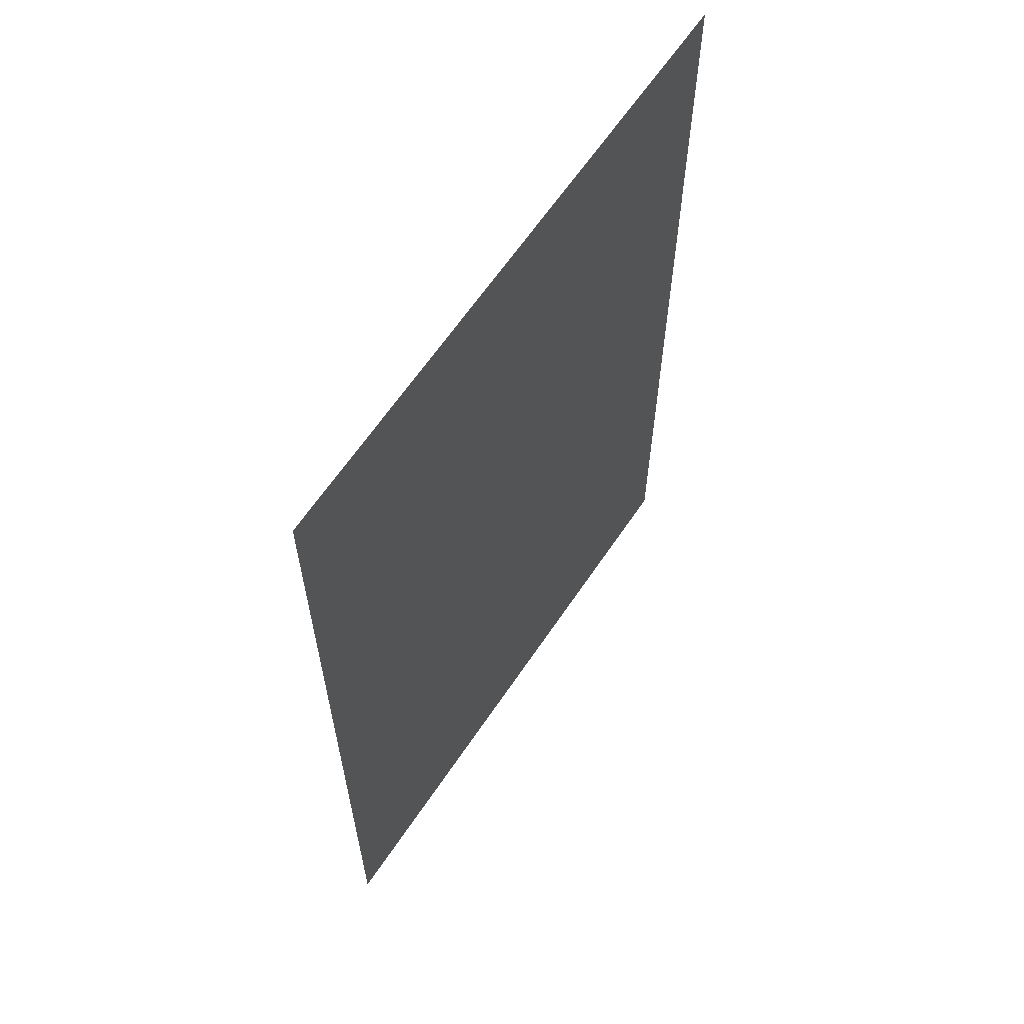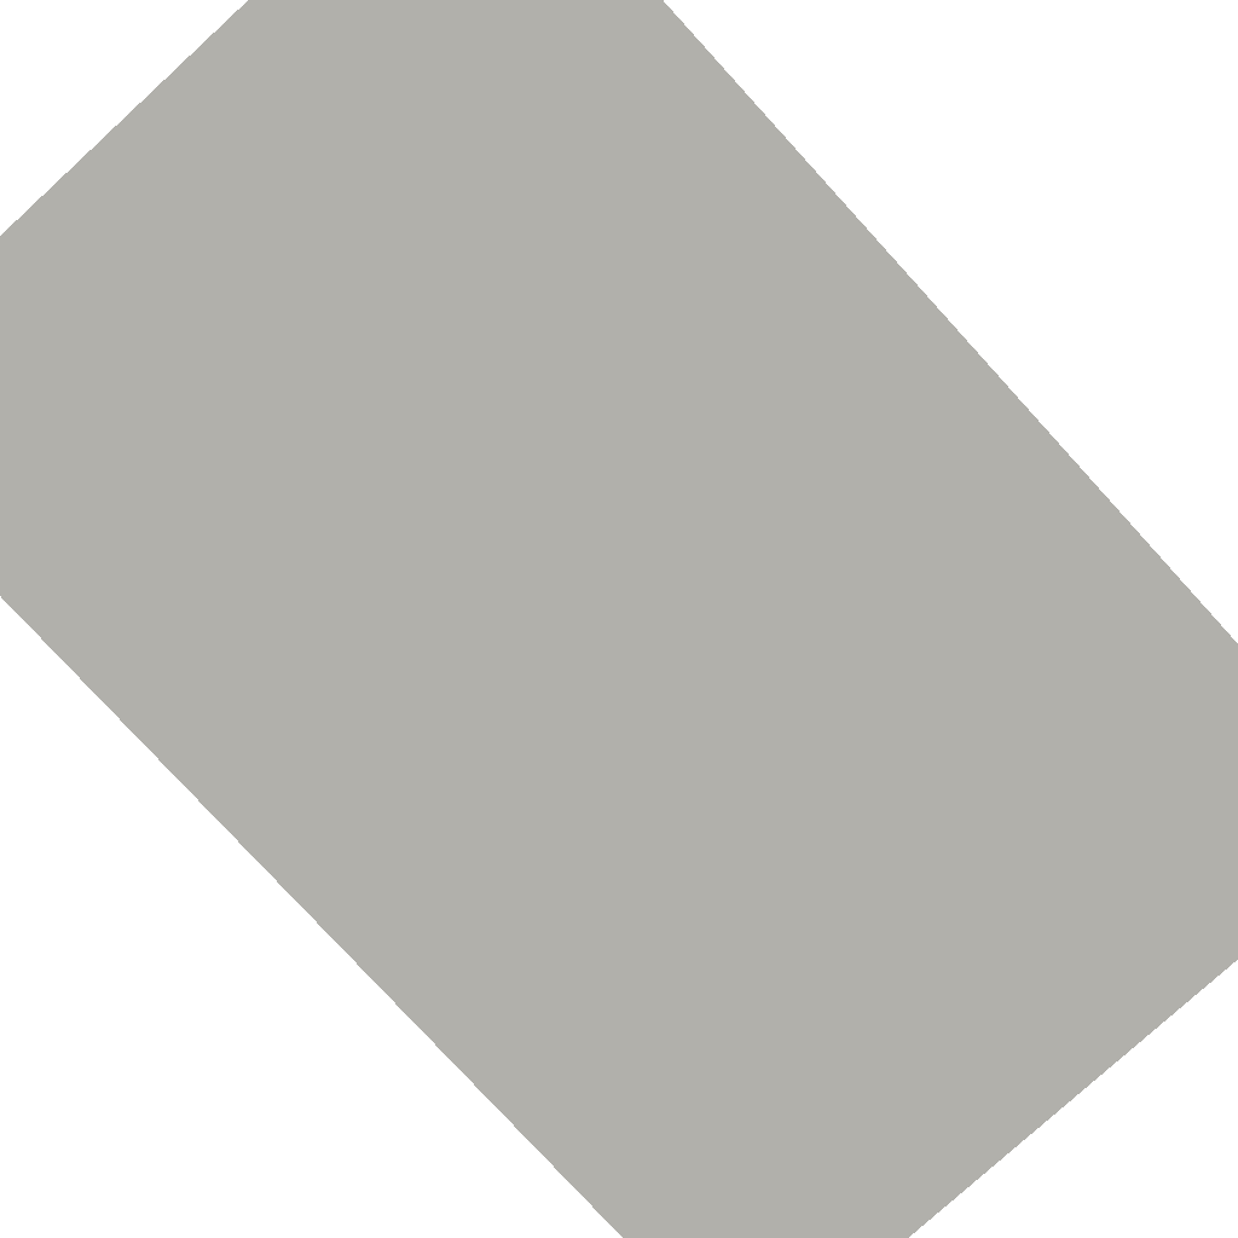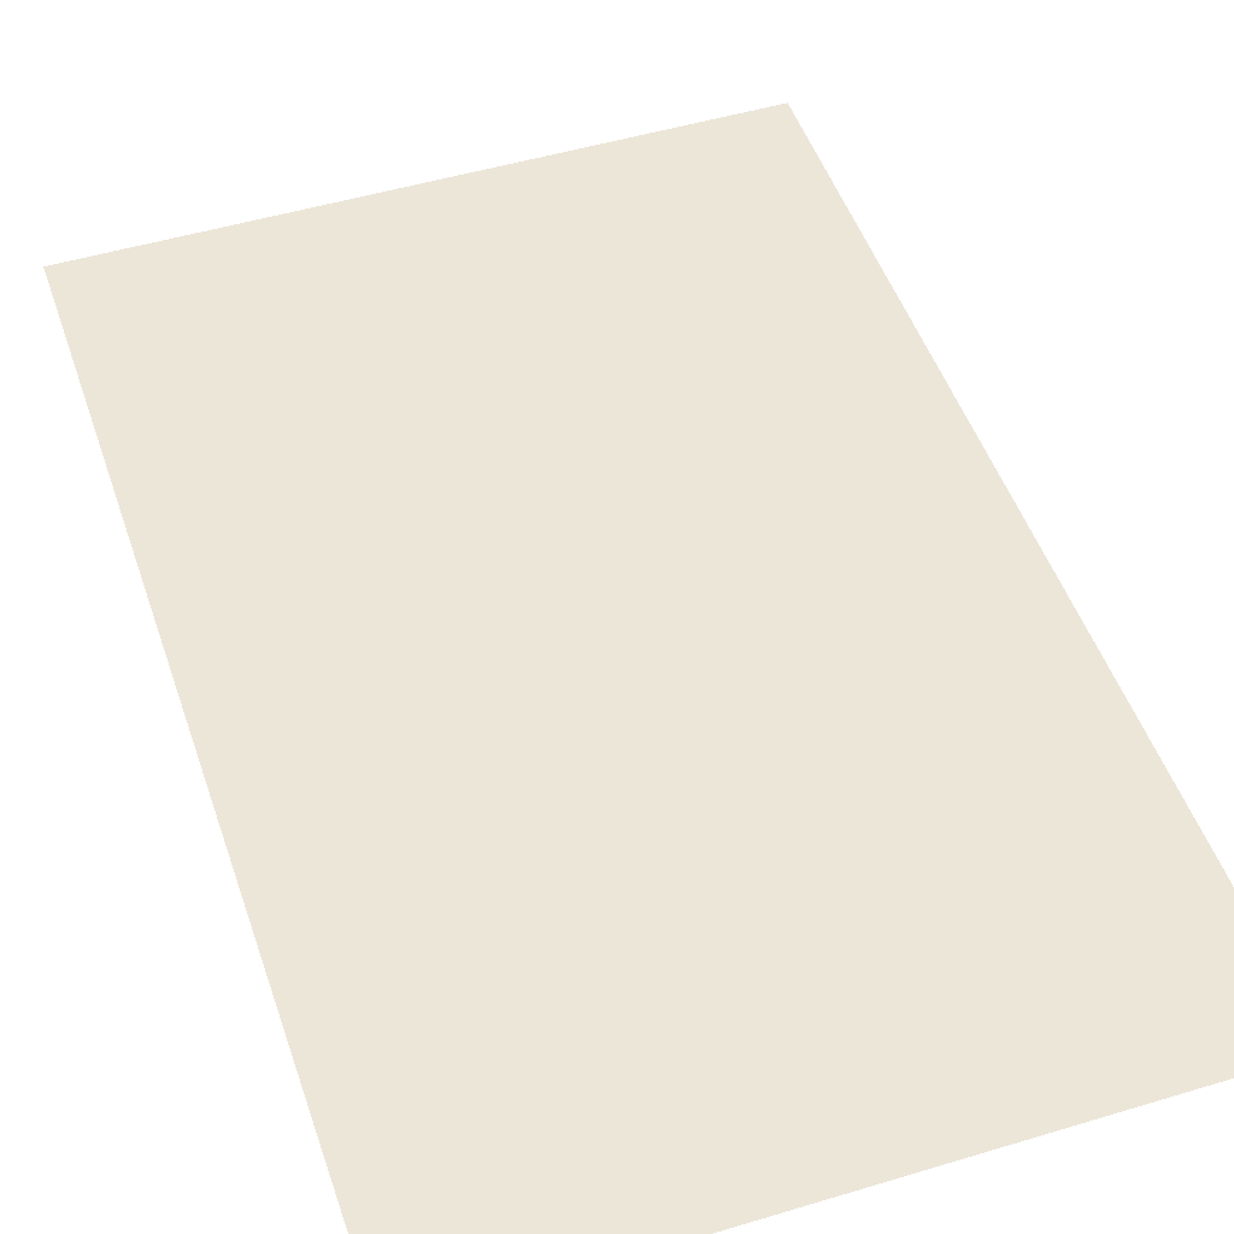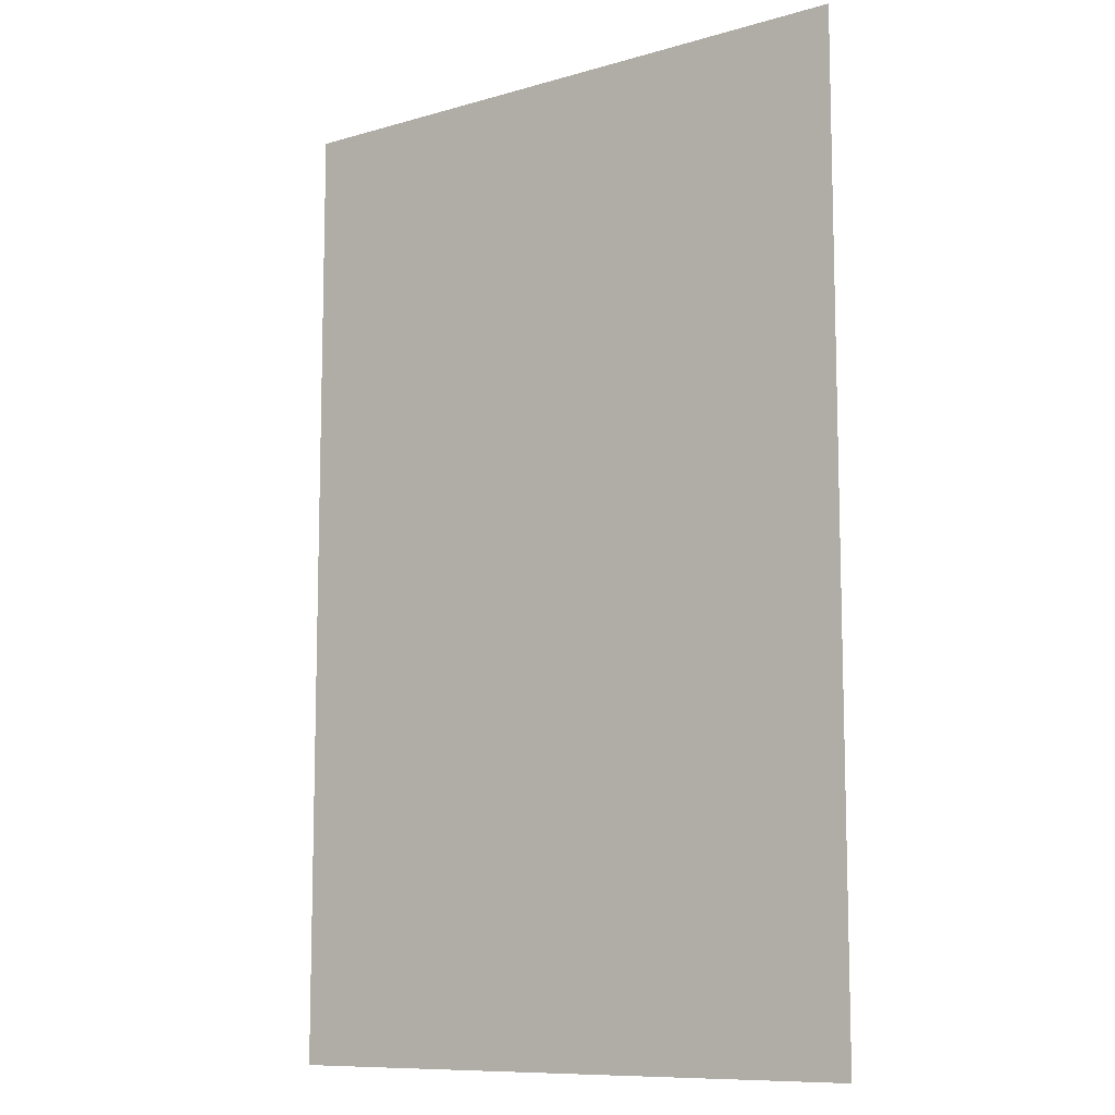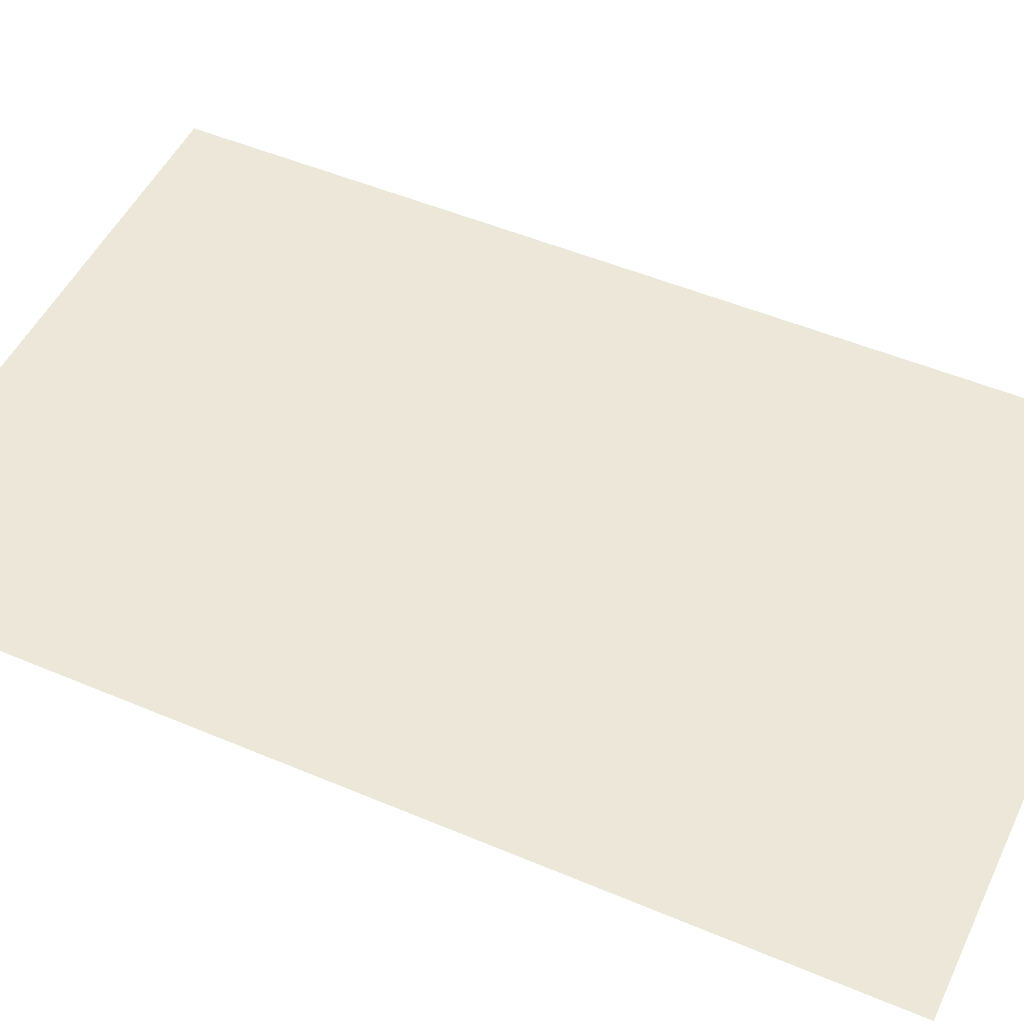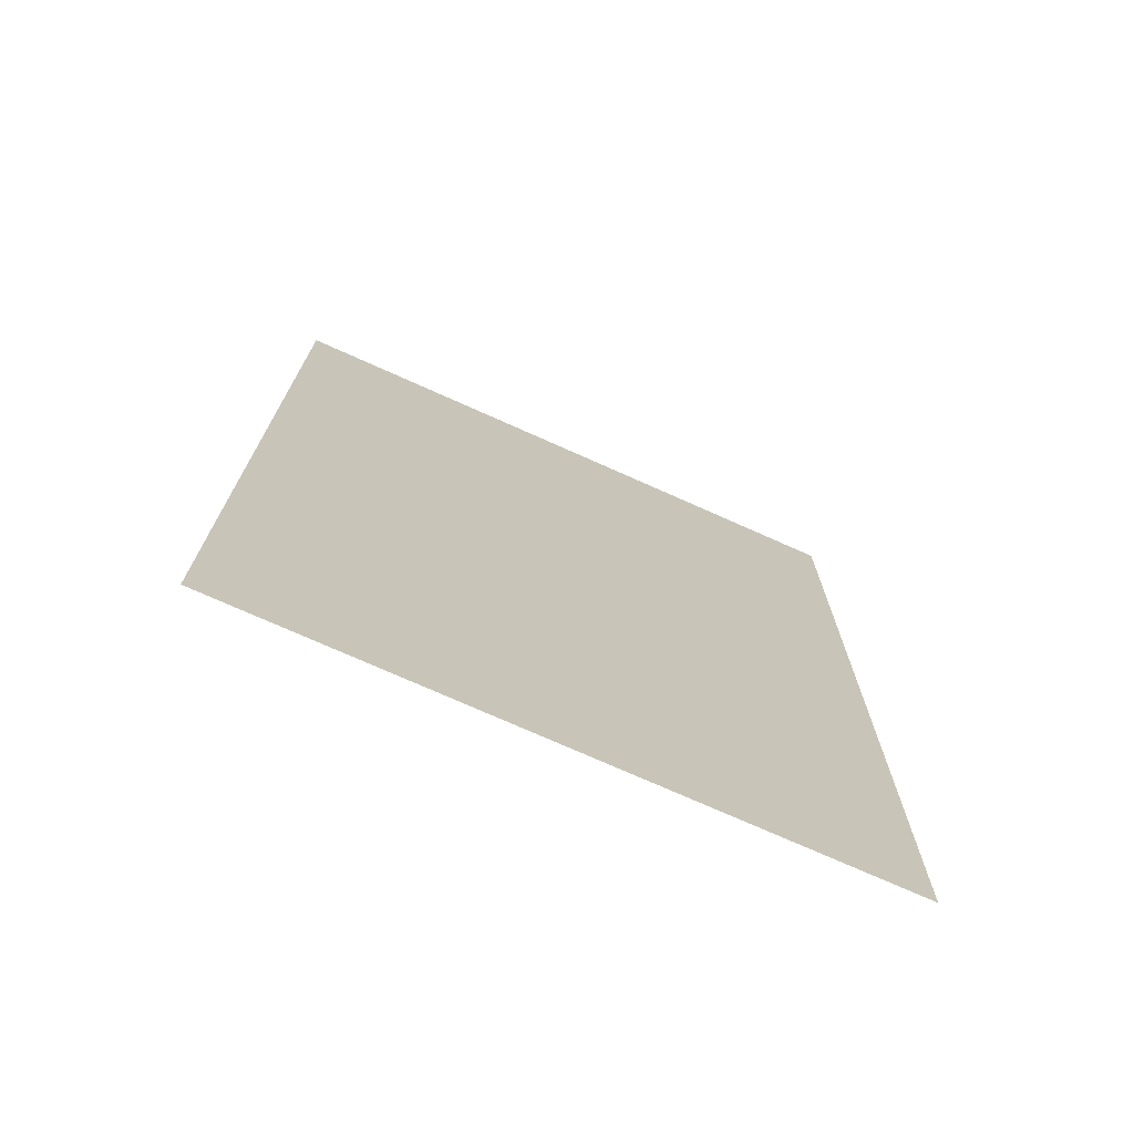
<metadata>
{"format":"obj","ext":"obj","renderer":"f3d","projection":"perspective","resolution":1024,"background":"white","views":[{"elev":63.6,"azim":123.9,"up":"+Y"},{"elev":-78.5,"azim":-137.6,"up":"+Z"},{"elev":49.2,"azim":161.5,"up":"+Z"},{"elev":-10.0,"azim":-143.5,"up":"+Y"},{"elev":50.0,"azim":-65.0,"up":"+Z"},{"elev":-73.9,"azim":155.9,"up":"+Y"}]}
</metadata>
<code>
o 平面.001
v -4.673 -4.42 7.286
v 4.673 -4.42 7.286
v -4.673 10.19 7.286
v 4.673 10.19 7.286
f 1 2 4 3

</code>
